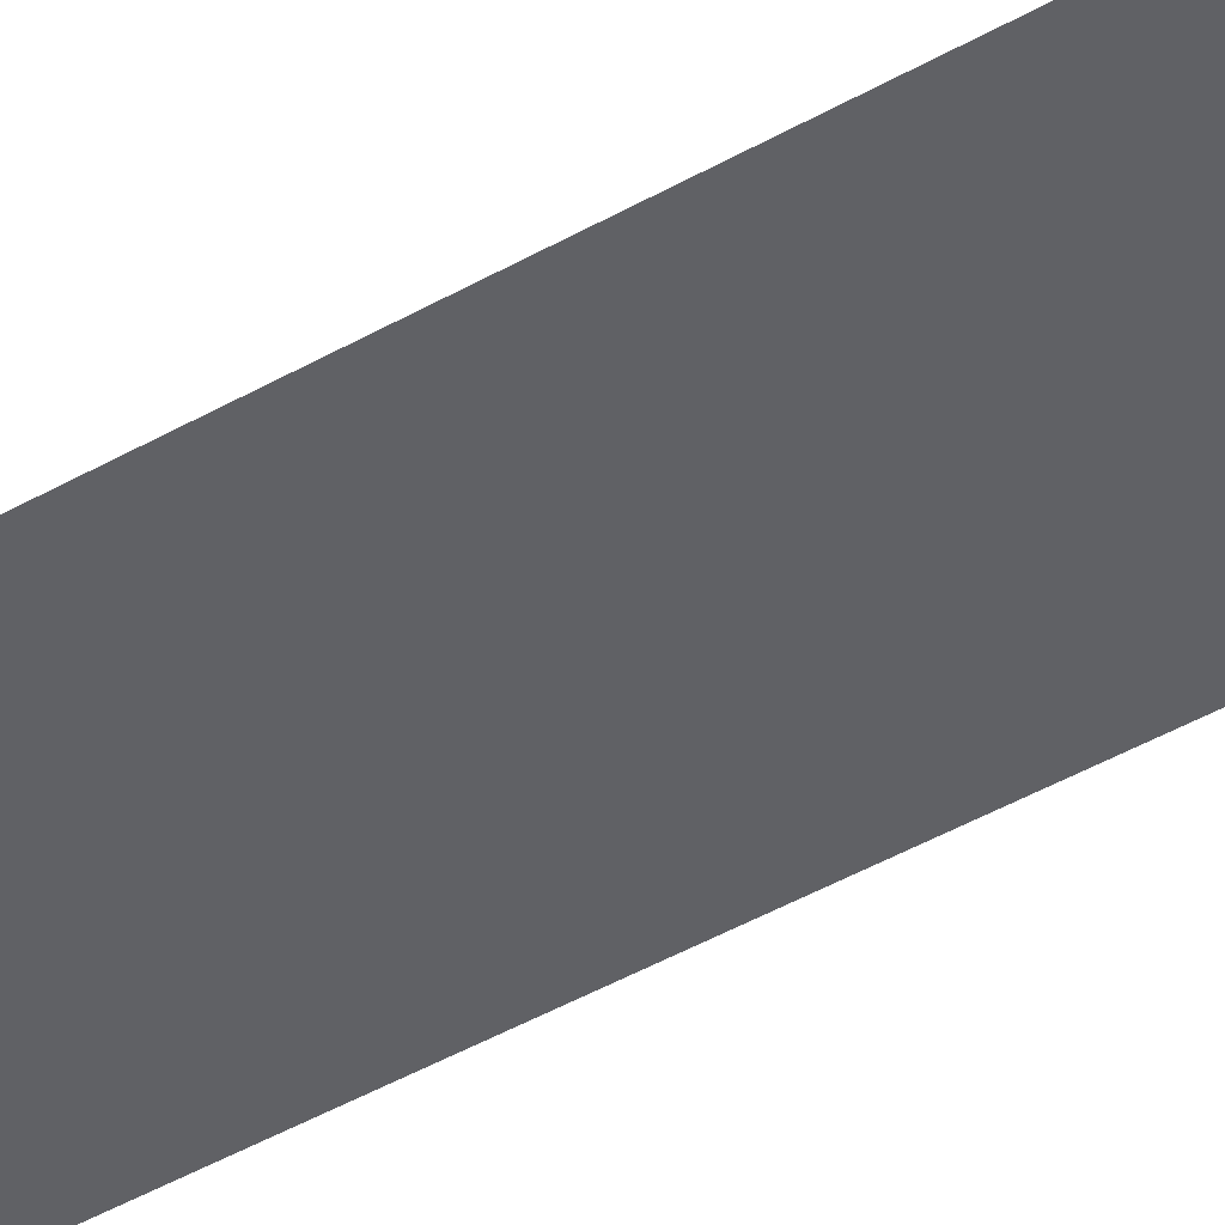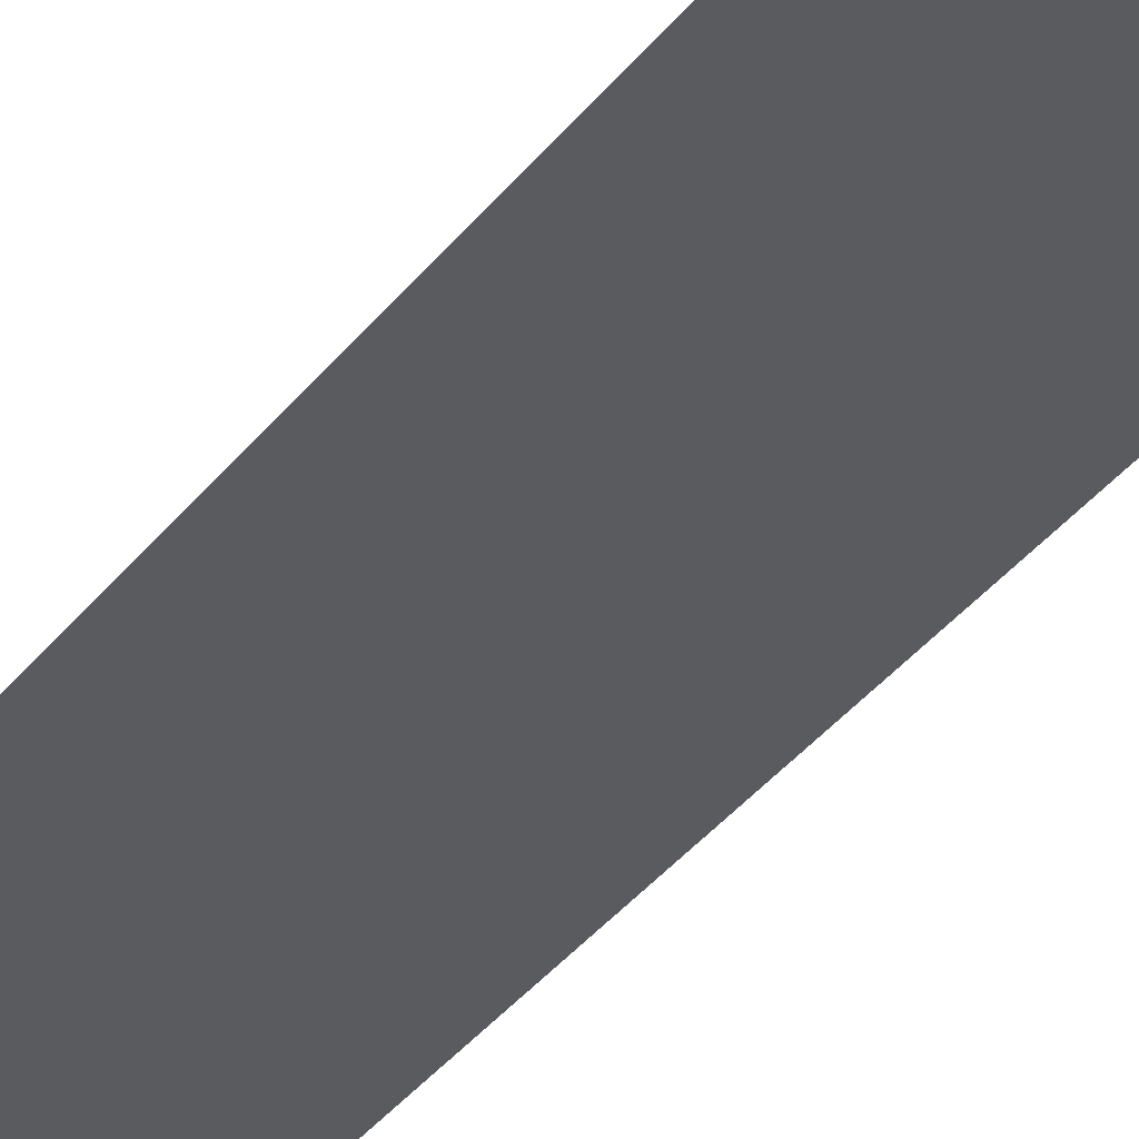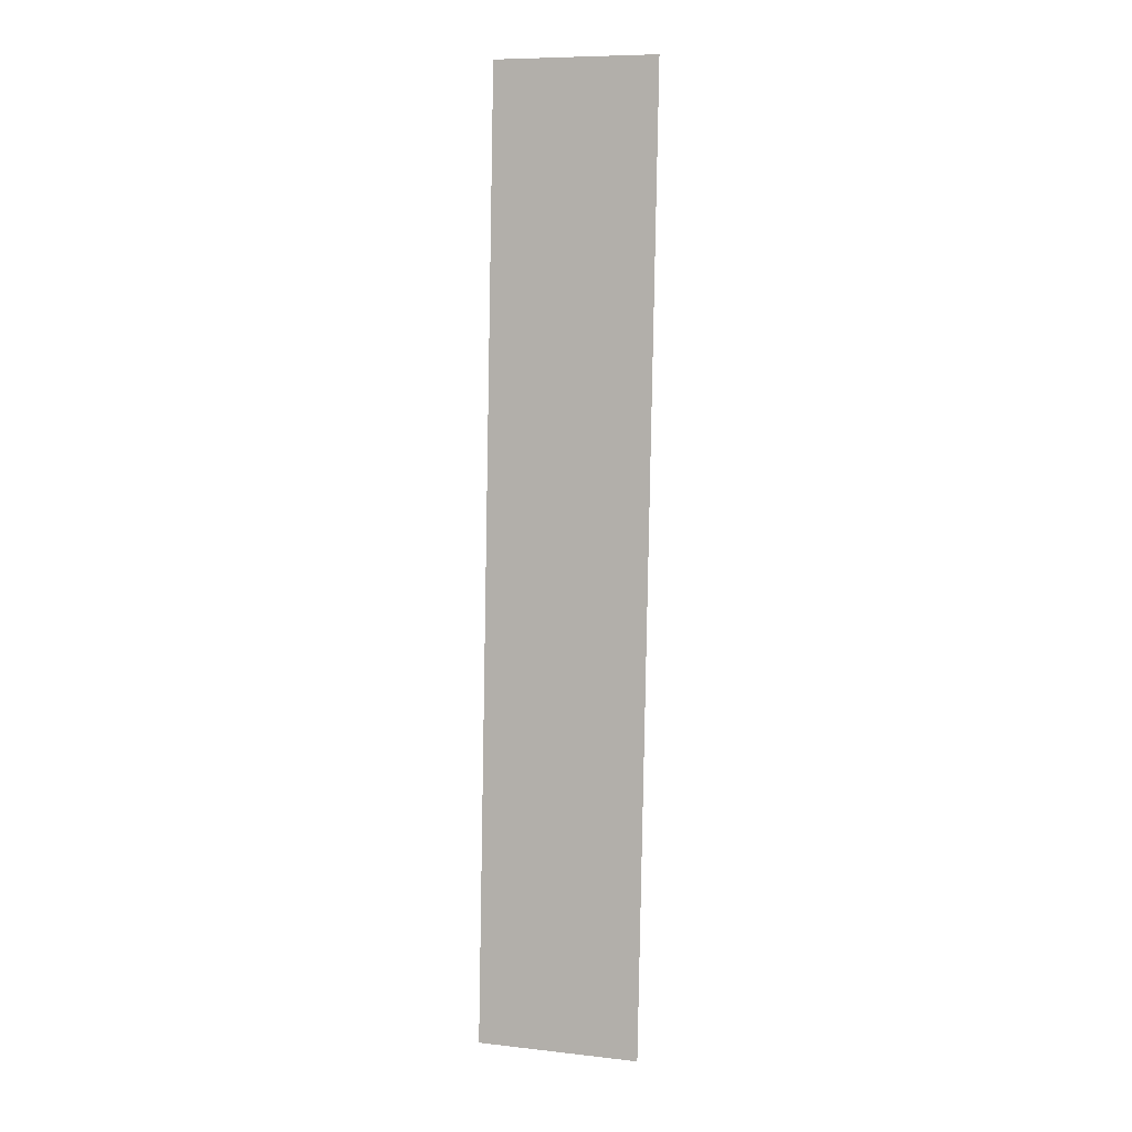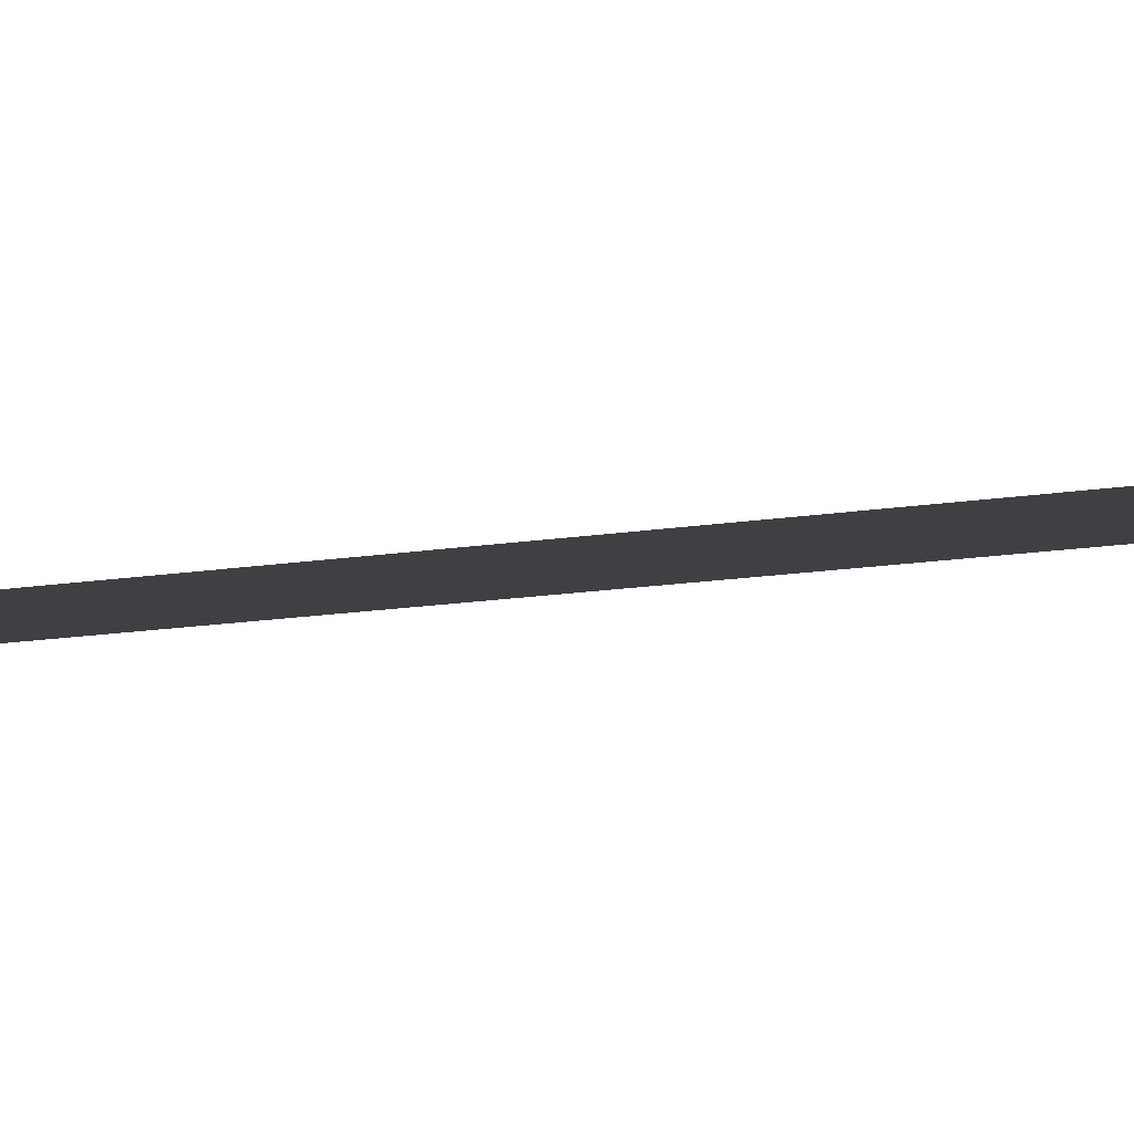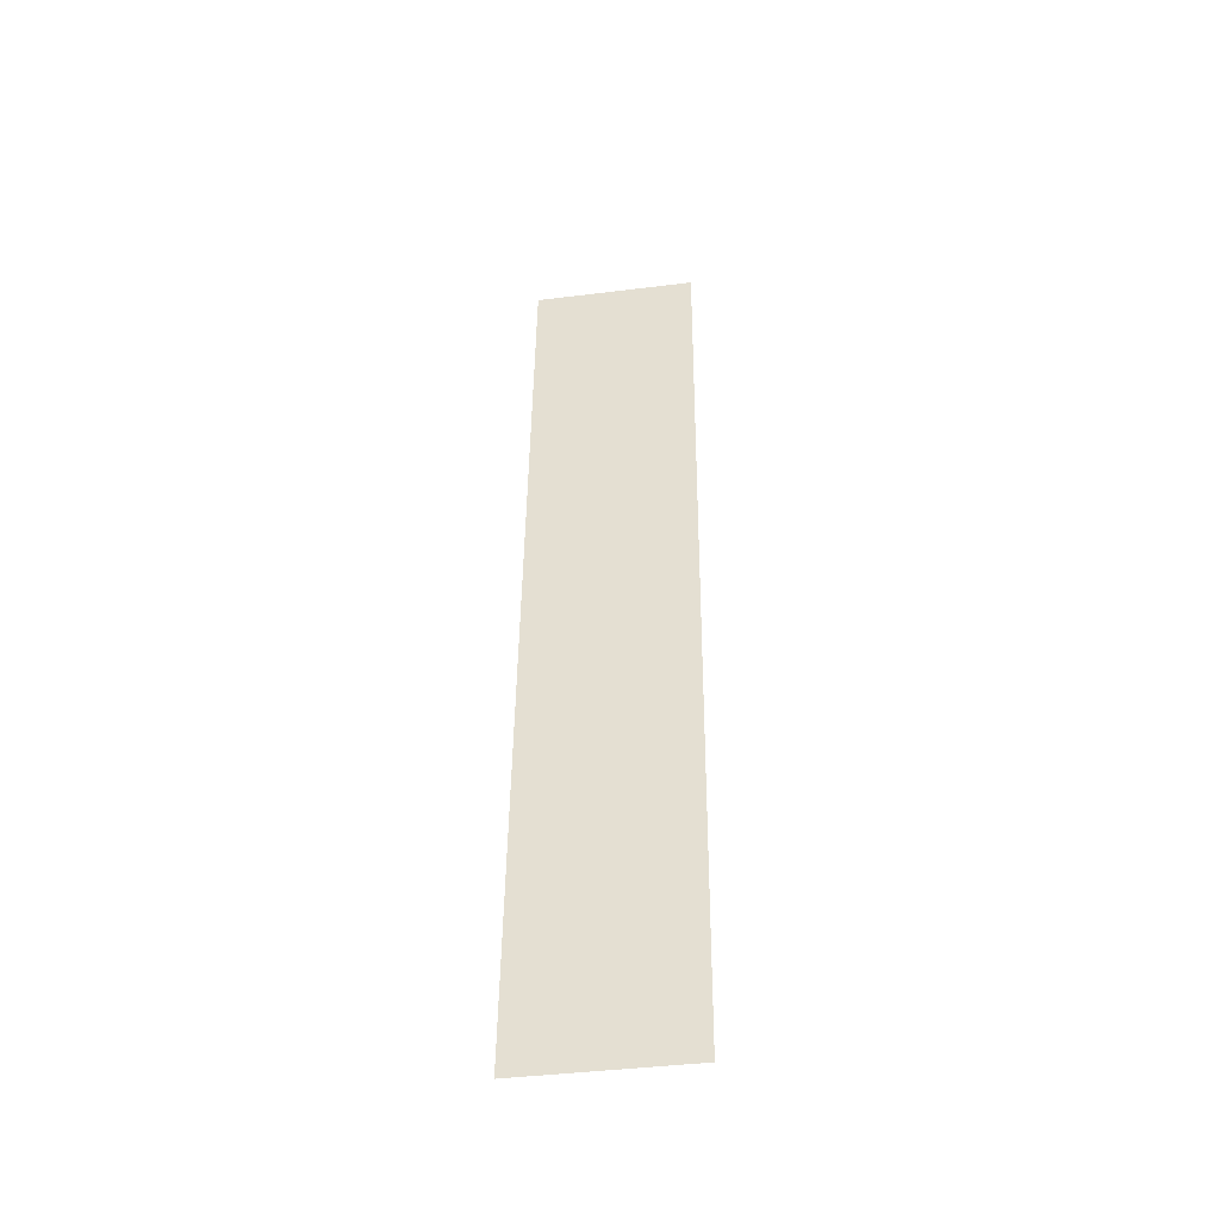
<metadata>
{"format":"obj","ext":"obj","renderer":"f3d","projection":"perspective","resolution":1024,"background":"white","views":[{"elev":-51.3,"azim":-56.5,"up":"+Y"},{"elev":-29.6,"azim":149.1,"up":"+Y"},{"elev":8.7,"azim":-163.3,"up":"+Z"},{"elev":-1.9,"azim":118.2,"up":"+Y"},{"elev":-42.0,"azim":-171.5,"up":"+Z"}]}
</metadata>
<code>
o mesh112/mesh112-geometry#mesh112-geometry
v 0.1221 0.01634 0.1362
v 0.1208 0.01682 0.1287
v 0.1208 0.01634 0.1362
v 0.1221 0.01682 0.1287
f 1 2 3
f 2 1 4
f 3 2 1
f 4 1 2

</code>
